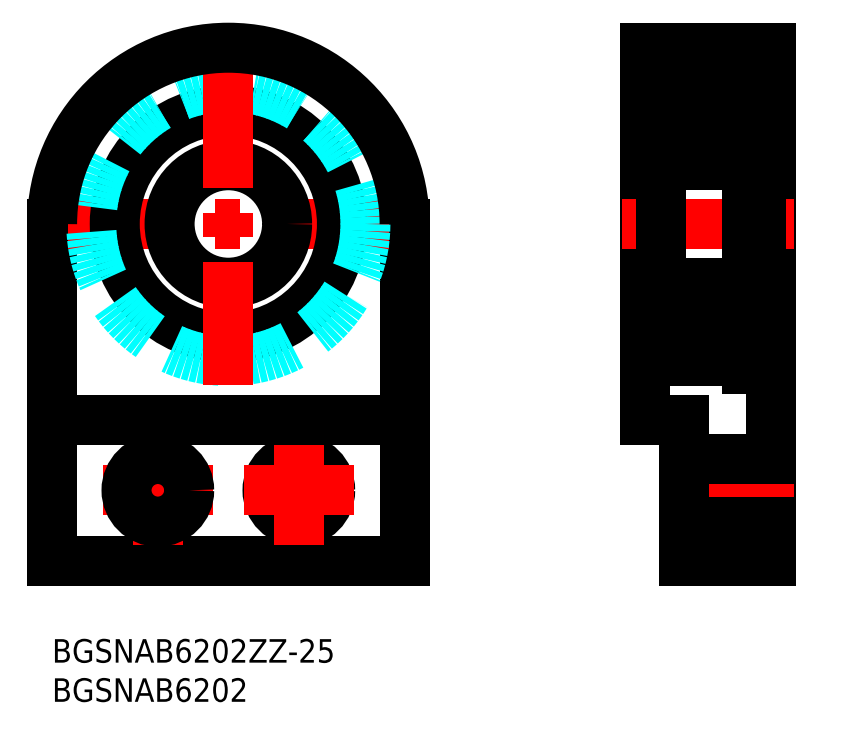
<metadata>
{"format":"dxf","ext":"dxf","renderer":"ezdxf+matplotlib","layout":"modelspace","background":"white","min_lineweight":24,"dpi":150}
</metadata>
<code>
0
SECTION
2
ENTITIES
0
INSERT
8
MSM_CONTINUOUS
2
*U6
10
0
20
0
30
0
0
INSERT
8
MSM_CONTINUOUS
2
*U7
10
0
20
0
30
0
0
LINE
8
MSM_CONTINUOUS
10
80.72
20
10
30
0
11
91.72
21
10
31
0
0
LINE
8
MSM_CONTINUOUS
10
91.72
20
10
30
0
11
91.72
21
75.5
31
0
0
LINE
8
MSM_CONTINUOUS
10
75.72
20
75.5
30
0
11
75.72
21
28
31
0
0
LINE
8
MSM_CENTER
10
72.72
20
53
30
0
11
94.72
21
53
31
0
0
LINE
8
MSM_CONTINUOUS
10
45
20
53
30
0
11
45
21
10
31
0
0
LINE
8
MSM_CONTINUOUS
10
45
20
10
30
0
11
7.1e-15
21
10
31
0
0
LINE
8
MSM_CONTINUOUS
10
7.1e-15
20
10
30
0
11
-1.42e-14
21
53
31
0
0
LINE
8
MSM_CENTER
10
20.5
20
19
30
0
11
6.5
21
19
31
0
0
LINE
8
MSM_CENTER
10
43
20
53
30
0
11
2
21
53
31
0
0
LINE
8
MSM_CENTER
10
13.5
20
26
30
0
11
13.5
21
12
31
0
0
CIRCLE
8
MSM_CONTINUOUS
10
13.5
20
19
30
0
40
4
0
CIRCLE
8
MSM_CONTINUOUS
10
31.5
20
19
30
0
40
4
0
LINE
8
MSM_CONTINUOUS
10
75.72
20
67.5
30
0
11
77.72
21
67.5
31
0
0
CIRCLE
8
MSM_CONTINUOUS
10
22.5
20
53
30
0
40
7.5
0
CIRCLE
8
MSM_CONTINUOUS
10
22.5
20
53
30
0
40
14.5
0
CIRCLE
8
MSM_DASHED
10
22.5
20
53
30
0
40
17.5
0
LINE
8
MSM_CENTER
10
38.5
20
19
30
0
11
24.5
21
19
31
0
0
LINE
8
MSM_CENTER
10
31.5
20
26
30
0
11
31.5
21
12
31
0
0
LINE
8
MSM_CENTER
10
94.72
20
19
30
0
11
77.72
21
19
31
0
0
LINE
8
MSM_CONTINUOUS
10
80.72
20
23
30
0
11
91.72
21
23
31
0
0
LINE
8
MSM_CONTINUOUS
10
80.72
20
15
30
0
11
91.72
21
15
31
0
0
LINE
8
MSM_CONTINUOUS
10
75.72
20
38.5
30
0
11
77.72
21
38.5
31
0
0
LINE
8
MSM_CENTER
10
22.5
20
73.5
30
0
11
22.5
21
32.5
31
0
0
LINE
8
MSM_CONTINUOUS
10
78.32
20
45.5
30
0
11
88.12
21
45.5
31
0
0
LINE
8
MSM_CONTINUOUS
10
78.32
20
35.5
30
0
11
88.72
21
35.5
31
0
0
LINE
8
MSM_CONTINUOUS
10
86.75
20
38.55
30
0
11
85.73
21
38.55
31
0
0
LINE
8
MSM_CONTINUOUS
10
86.78
20
42.45
30
0
11
85.73
21
42.45
31
0
0
LINE
8
MSM_CONTINUOUS
10
78.32
20
70.5
30
0
11
88.72
21
70.5
31
0
0
LINE
8
MSM_CONTINUOUS
10
86.75
20
67.45
30
0
11
85.73
21
67.45
31
0
0
LINE
8
MSM_CONTINUOUS
10
78.32
20
60.5
30
0
11
88.12
21
60.5
31
0
0
LINE
8
MSM_CONTINUOUS
10
86.78
20
63.55
30
0
11
85.73
21
63.55
31
0
0
LINE
8
MSM_CONTINUOUS
10
77.72
20
36.1
30
0
11
77.72
21
69.9
31
0
0
CIRCLE
8
MSM_CONTINUOUS
10
83.22
20
40.5
30
0
40
3.175
0
LINE
8
MSM_CONTINUOUS
10
79.46
20
38.9
30
0
11
78.36
21
40
31
0
0
LINE
8
MSM_CONTINUOUS
10
79.16
20
38.78
30
0
11
78.06
21
39.88
31
0
0
LINE
8
MSM_CONTINUOUS
10
77.92
20
37.55
30
0
11
78.22
21
37.55
31
0
0
ARC
8
MSM_CONTINUOUS
10
77.92
20
37.35
30
0
40
0.2
50
90
51
180
0
LINE
8
MSM_CONTINUOUS
10
79.41
20
37.4
30
0
11
79.49
21
38.37
31
0
0
LINE
8
MSM_CONTINUOUS
10
79.11
20
37.43
30
0
11
79.16
21
38.78
31
0
0
ARC
8
MSM_CONTINUOUS
10
78.47
20
37.72
30
0
40
0.3
50
125
51
215.1
0
LINE
8
MSM_CONTINUOUS
10
78.71
20
37.9
30
0
11
78.47
21
37.72
31
0
0
ARC
8
MSM_CONTINUOUS
10
78.91
20
37.44
30
0
40
0.5
50
215.1
51
354.9
0
ARC
8
MSM_CONTINUOUS
10
78.91
20
37.43
30
0
40
0.2
50
215.1
51
357.9
0
LINE
8
MSM_CONTINUOUS
10
78.47
20
37.72
30
0
11
78.75
21
37.32
31
0
0
LINE
8
MSM_CONTINUOUS
10
78.22
20
37.55
30
0
11
78.5
21
37.15
31
0
0
LINE
8
MSM_CONTINUOUS
10
78.54
20
38.14
30
0
11
78.29
21
37.97
31
0
0
LINE
8
MSM_CONTINUOUS
10
78.54
20
38.14
30
0
11
78.71
21
37.9
31
0
0
ARC
8
MSM_CONTINUOUS
10
79.69
20
38.35
30
0
40
0.2
50
90
51
174.9
0
LINE
8
MSM_CONTINUOUS
10
79.69
20
38.55
30
0
11
80.72
21
38.55
31
0
0
LINE
8
MSM_CONTINUOUS
10
79.46
20
38.03
30
0
11
79.46
21
38.9
31
0
0
LINE
8
MSM_CONTINUOUS
10
77.92
20
43.15
30
0
11
78.32
21
43.15
31
0
0
ARC
8
MSM_CONTINUOUS
10
77.92
20
43.35
30
0
40
0.2
50
180
51
270
0
LINE
8
MSM_CONTINUOUS
10
78.06
20
39.88
30
0
11
78.06
21
42.55
31
0
0
LINE
8
MSM_CONTINUOUS
10
78.36
20
40
30
0
11
78.36
21
42.55
31
0
0
LINE
8
MSM_CONTINUOUS
10
79.16
20
43.47
30
0
11
79.48
21
42.58
31
0
0
ARC
8
MSM_CONTINUOUS
10
78.97
20
43.4
30
0
40
0.2
50
20.03
51
90
0
LINE
8
MSM_CONTINUOUS
10
78.79
20
43.6
30
0
11
78.97
21
43.6
31
0
0
ARC
8
MSM_CONTINUOUS
10
78.79
20
43.4
30
0
40
0.2
50
90
51
140
0
LINE
8
MSM_CONTINUOUS
10
78.32
20
43.15
30
0
11
78.64
21
43.53
31
0
0
ARC
8
MSM_CONTINUOUS
10
78.36
20
42.55
30
0
40
0.3
50
90
51
180
0
LINE
8
MSM_CONTINUOUS
10
78.36
20
42.85
30
0
11
78.88
21
42.85
31
0
0
LINE
8
MSM_CONTINUOUS
10
78.88
20
42.85
30
0
11
78.88
21
42.55
31
0
0
LINE
8
MSM_CONTINUOUS
10
78.88
20
42.55
30
0
11
78.36
21
42.55
31
0
0
ARC
8
MSM_CONTINUOUS
10
79.67
20
42.65
30
0
40
0.2
50
200
51
270
0
LINE
8
MSM_CONTINUOUS
10
79.67
20
42.45
30
0
11
80.72
21
42.45
31
0
0
LINE
8
MSM_CONTINUOUS
10
77.72
20
53
30
0
11
77.72
21
53
31
0
0
LINE
8
MSM_CONTINUOUS
10
78.36
20
66
30
0
11
78.36
21
63.45
31
0
0
LINE
8
MSM_CONTINUOUS
10
78.06
20
66.12
30
0
11
78.06
21
63.45
31
0
0
CIRCLE
8
MSM_CONTINUOUS
10
83.22
20
65.5
30
0
40
3.175
0
LINE
8
MSM_CONTINUOUS
10
77.92
20
62.85
30
0
11
78.32
21
62.85
31
0
0
ARC
8
MSM_CONTINUOUS
10
77.92
20
62.65
30
0
40
0.2
50
90
51
180
0
ARC
8
MSM_CONTINUOUS
10
78.79
20
62.6
30
0
40
0.2
50
220
51
270
0
ARC
8
MSM_CONTINUOUS
10
78.97
20
62.6
30
0
40
0.2
50
270
51
340
0
LINE
8
MSM_CONTINUOUS
10
78.79
20
62.4
30
0
11
78.97
21
62.4
31
0
0
LINE
8
MSM_CONTINUOUS
10
79.16
20
62.53
30
0
11
79.48
21
63.42
31
0
0
LINE
8
MSM_CONTINUOUS
10
78.88
20
63.45
30
0
11
78.36
21
63.45
31
0
0
LINE
8
MSM_CONTINUOUS
10
78.36
20
63.15
30
0
11
78.88
21
63.15
31
0
0
ARC
8
MSM_CONTINUOUS
10
78.36
20
63.45
30
0
40
0.3
50
180
51
270
0
LINE
8
MSM_CONTINUOUS
10
78.32
20
62.85
30
0
11
78.64
21
62.47
31
0
0
LINE
8
MSM_CONTINUOUS
10
78.88
20
63.15
30
0
11
78.88
21
63.45
31
0
0
LINE
8
MSM_CONTINUOUS
10
79.67
20
63.55
30
0
11
80.72
21
63.55
31
0
0
ARC
8
MSM_CONTINUOUS
10
79.67
20
63.35
30
0
40
0.2
50
90
51
160
0
ARC
8
MSM_CONTINUOUS
10
77.92
20
68.65
30
0
40
0.2
50
180
51
270
0
LINE
8
MSM_CONTINUOUS
10
79.11
20
68.57
30
0
11
79.16
21
67.22
31
0
0
LINE
8
MSM_CONTINUOUS
10
79.41
20
68.6
30
0
11
79.49
21
67.63
31
0
0
LINE
8
MSM_CONTINUOUS
10
78.47
20
68.28
30
0
11
78.75
21
68.68
31
0
0
LINE
8
MSM_CONTINUOUS
10
78.22
20
68.45
30
0
11
78.5
21
68.85
31
0
0
LINE
8
MSM_CONTINUOUS
10
77.92
20
68.45
30
0
11
78.22
21
68.45
31
0
0
LINE
8
MSM_CONTINUOUS
10
79.16
20
67.22
30
0
11
78.06
21
66.12
31
0
0
LINE
8
MSM_CONTINUOUS
10
79.46
20
67.1
30
0
11
78.36
21
66
31
0
0
LINE
8
MSM_CONTINUOUS
10
78.54
20
67.86
30
0
11
78.71
21
68.1
31
0
0
LINE
8
MSM_CONTINUOUS
10
78.71
20
68.1
30
0
11
78.47
21
68.28
31
0
0
LINE
8
MSM_CONTINUOUS
10
78.54
20
67.86
30
0
11
78.29
21
68.03
31
0
0
ARC
8
MSM_CONTINUOUS
10
78.47
20
68.28
30
0
40
0.3
50
144.9
51
235
0
LINE
8
MSM_CONTINUOUS
10
79.69
20
67.45
30
0
11
80.72
21
67.45
31
0
0
LINE
8
MSM_CONTINUOUS
10
79.46
20
67.97
30
0
11
79.46
21
67.1
31
0
0
ARC
8
MSM_CONTINUOUS
10
79.69
20
67.65
30
0
40
0.2
50
185.1
51
270
0
ARC
8
MSM_CONTINUOUS
10
78.91
20
68.56
30
0
40
0.5
50
5.065
51
144.9
0
ARC
8
MSM_CONTINUOUS
10
78.91
20
68.57
30
0
40
0.2
50
2.131
51
144.9
0
LINE
8
MSM_CONTINUOUS
10
87.28
20
38.78
30
0
11
88.38
21
39.88
31
0
0
LINE
8
MSM_CONTINUOUS
10
86.98
20
38.9
30
0
11
88.08
21
40
31
0
0
LINE
8
MSM_CONTINUOUS
10
87.73
20
37.9
30
0
11
87.98
21
37.72
31
0
0
ARC
8
MSM_CONTINUOUS
10
87.98
20
37.72
30
0
40
0.3
50
324.9
51
55.04
0
LINE
8
MSM_CONTINUOUS
10
87.33
20
37.43
30
0
11
87.28
21
38.78
31
0
0
LINE
8
MSM_CONTINUOUS
10
87.04
20
37.4
30
0
11
86.95
21
38.37
31
0
0
LINE
8
MSM_CONTINUOUS
10
88.22
20
37.55
30
0
11
87.94
21
37.15
31
0
0
ARC
8
MSM_CONTINUOUS
10
87.53
20
37.44
30
0
40
0.5
50
185.1
51
324.9
0
LINE
8
MSM_CONTINUOUS
10
87.98
20
37.72
30
0
11
87.69
21
37.32
31
0
0
ARC
8
MSM_CONTINUOUS
10
87.53
20
37.43
30
0
40
0.2
50
182.1
51
324.9
0
LINE
8
MSM_CONTINUOUS
10
88.52
20
37.55
30
0
11
88.22
21
37.55
31
0
0
ARC
8
MSM_CONTINUOUS
10
88.52
20
37.35
30
0
40
0.2
50
0
51
90
0
LINE
8
MSM_CONTINUOUS
10
87.9
20
38.14
30
0
11
88.15
21
37.97
31
0
0
LINE
8
MSM_CONTINUOUS
10
86.98
20
38.03
30
0
11
86.98
21
38.9
31
0
0
LINE
8
MSM_CONTINUOUS
10
87.9
20
38.14
30
0
11
87.73
21
37.9
31
0
0
ARC
8
MSM_CONTINUOUS
10
86.75
20
38.35
30
0
40
0.2
50
5.065
51
90
0
LINE
8
MSM_CONTINUOUS
10
88.08
20
40
30
0
11
88.08
21
42.55
31
0
0
LINE
8
MSM_CONTINUOUS
10
88.38
20
39.88
30
0
11
88.38
21
42.55
31
0
0
ARC
8
MSM_CONTINUOUS
10
88.08
20
42.55
30
0
40
0.3
50
0
51
90
0
LINE
8
MSM_CONTINUOUS
10
88.12
20
43.15
30
0
11
87.8
21
43.53
31
0
0
LINE
8
MSM_CONTINUOUS
10
87.56
20
42.55
30
0
11
88.08
21
42.55
31
0
0
LINE
8
MSM_CONTINUOUS
10
87.56
20
42.85
30
0
11
87.56
21
42.55
31
0
0
LINE
8
MSM_CONTINUOUS
10
88.08
20
42.85
30
0
11
87.56
21
42.85
31
0
0
ARC
8
MSM_CONTINUOUS
10
87.65
20
43.4
30
0
40
0.2
50
40
51
90
0
LINE
8
MSM_CONTINUOUS
10
87.65
20
43.6
30
0
11
87.48
21
43.6
31
0
0
ARC
8
MSM_CONTINUOUS
10
87.48
20
43.4
30
0
40
0.2
50
90
51
160
0
LINE
8
MSM_CONTINUOUS
10
87.29
20
43.47
30
0
11
86.96
21
42.58
31
0
0
ARC
8
MSM_CONTINUOUS
10
86.78
20
42.65
30
0
40
0.2
50
270
51
340
0
LINE
8
MSM_CONTINUOUS
10
88.52
20
43.15
30
0
11
88.12
21
43.15
31
0
0
ARC
8
MSM_CONTINUOUS
10
88.52
20
43.35
30
0
40
0.2
50
270
51
0
0
LINE
8
MSM_CONTINUOUS
10
88.38
20
66.12
30
0
11
88.38
21
63.45
31
0
0
LINE
8
MSM_CONTINUOUS
10
88.08
20
66
30
0
11
88.08
21
63.45
31
0
0
ARC
8
MSM_CONTINUOUS
10
87.48
20
62.6
30
0
40
0.2
50
200
51
270
0
ARC
8
MSM_CONTINUOUS
10
87.65
20
62.6
30
0
40
0.2
50
270
51
320
0
LINE
8
MSM_CONTINUOUS
10
87.65
20
62.4
30
0
11
87.48
21
62.4
31
0
0
LINE
8
MSM_CONTINUOUS
10
88.12
20
62.85
30
0
11
87.8
21
62.47
31
0
0
ARC
8
MSM_CONTINUOUS
10
88.08
20
63.45
30
0
40
0.3
50
270
51
0
0
LINE
8
MSM_CONTINUOUS
10
88.08
20
63.15
30
0
11
87.56
21
63.15
31
0
0
LINE
8
MSM_CONTINUOUS
10
87.56
20
63.45
30
0
11
88.08
21
63.45
31
0
0
ARC
8
MSM_CONTINUOUS
10
86.78
20
63.35
30
0
40
0.2
50
20.03
51
90
0
LINE
8
MSM_CONTINUOUS
10
87.29
20
62.53
30
0
11
86.96
21
63.42
31
0
0
LINE
8
MSM_CONTINUOUS
10
87.56
20
63.15
30
0
11
87.56
21
63.45
31
0
0
ARC
8
MSM_CONTINUOUS
10
88.52
20
62.65
30
0
40
0.2
50
0
51
90
0
LINE
8
MSM_CONTINUOUS
10
88.52
20
62.85
30
0
11
88.12
21
62.85
31
0
0
LINE
8
MSM_CONTINUOUS
10
87.98
20
68.28
30
0
11
87.69
21
68.68
31
0
0
LINE
8
MSM_CONTINUOUS
10
88.22
20
68.45
30
0
11
87.94
21
68.85
31
0
0
LINE
8
MSM_CONTINUOUS
10
87.04
20
68.6
30
0
11
86.95
21
67.63
31
0
0
LINE
8
MSM_CONTINUOUS
10
87.33
20
68.57
30
0
11
87.28
21
67.22
31
0
0
ARC
8
MSM_CONTINUOUS
10
88.52
20
68.65
30
0
40
0.2
50
270
51
0
0
LINE
8
MSM_CONTINUOUS
10
86.98
20
67.1
30
0
11
88.08
21
66
31
0
0
LINE
8
MSM_CONTINUOUS
10
87.28
20
67.22
30
0
11
88.38
21
66.12
31
0
0
LINE
8
MSM_CONTINUOUS
10
87.9
20
67.86
30
0
11
88.15
21
68.03
31
0
0
LINE
8
MSM_CONTINUOUS
10
87.73
20
68.1
30
0
11
87.98
21
68.28
31
0
0
LINE
8
MSM_CONTINUOUS
10
86.98
20
67.97
30
0
11
86.98
21
67.1
31
0
0
LINE
8
MSM_CONTINUOUS
10
87.9
20
67.86
30
0
11
87.73
21
68.1
31
0
0
ARC
8
MSM_CONTINUOUS
10
86.75
20
67.65
30
0
40
0.2
50
270
51
354.9
0
LINE
8
MSM_CONTINUOUS
10
88.52
20
68.45
30
0
11
88.22
21
68.45
31
0
0
ARC
8
MSM_CONTINUOUS
10
87.98
20
68.28
30
0
40
0.3
50
305
51
35.06
0
ARC
8
MSM_CONTINUOUS
10
87.53
20
68.57
30
0
40
0.2
50
35.06
51
177.9
0
ARC
8
MSM_CONTINUOUS
10
87.53
20
68.56
30
0
40
0.5
50
35.06
51
174.9
0
ARC
8
MSM_CONTINUOUS
10
78.32
20
69.9
30
0
40
0.6
50
90
51
180
0
ARC
8
MSM_CONTINUOUS
10
88.12
20
69.9
30
0
40
0.6
50
0
51
90
0
ARC
8
MSM_CONTINUOUS
10
88.12
20
61.1
30
0
40
0.6
50
270
51
0
0
ARC
8
MSM_CONTINUOUS
10
78.32
20
61.1
30
0
40
0.6
50
180
51
270
0
ARC
8
MSM_CONTINUOUS
10
78.32
20
36.1
30
0
40
0.6
50
180
51
270
0
ARC
8
MSM_CONTINUOUS
10
88.12
20
36.1
30
0
40
0.6
50
270
51
0
0
ARC
8
MSM_CONTINUOUS
10
88.12
20
44.9
30
0
40
0.6
50
0
51
90
0
ARC
8
MSM_CONTINUOUS
10
78.32
20
44.9
30
0
40
0.6
50
90
51
180
0
LINE
8
MSM_CONTINUOUS
10
88.72
20
34.5
30
0
11
88.72
21
71.5
31
0
0
LINE
8
MSM_CONTINUOUS
10
75.72
20
28
30
0
11
80.72
21
28
31
0
0
LINE
8
MSM_CONTINUOUS
10
45
20
28
30
0
11
7.1e-15
21
28
31
0
0
LINE
8
MSM_CONTINUOUS
10
80.72
20
10
30
0
11
80.72
21
28
31
0
0
LINE
8
MSM_CONTINUOUS
10
88.72
20
41.83
30
0
11
90.32
21
41.83
31
0
0
LINE
8
MSM_CONTINUOUS
10
88.72
20
36.59
30
0
11
90.32
21
36.59
31
0
0
LINE
8
MSM_CONTINUOUS
10
88.72
20
68
30
0
11
90.32
21
68
31
0
0
LINE
8
MSM_CONTINUOUS
10
88.72
20
71.5
30
0
11
90.47
21
71.5
31
0
0
LINE
8
MSM_CONTINUOUS
10
90.32
20
71.5
30
-0.5
11
90.32
21
36.59
31
-0.5
0
LINE
8
MSM_CONTINUOUS
10
88.72
20
34.5
30
0
11
90.47
21
34.5
31
0
0
LINE
8
MSM_CONTINUOUS
10
90.47
20
71.5
30
0
11
90.47
21
34.5
31
0
0
LINE
8
MSM_CONTINUOUS
10
91.72
20
70.5
30
0
11
90.47
21
70.5
31
0
0
LINE
8
MSM_CONTINUOUS
10
91.72
20
35.5
30
0
11
90.47
21
35.5
31
0
0
ARC
8
MSM_CONTINUOUS
10
22.5
20
53
30
0
40
22.5
50
0
51
180
0
LINE
8
MSM_CONTINUOUS
10
91.72
20
75.5
30
0
11
75.72
21
75.5
31
0
0
ENDSEC
0
EOF

</code>
